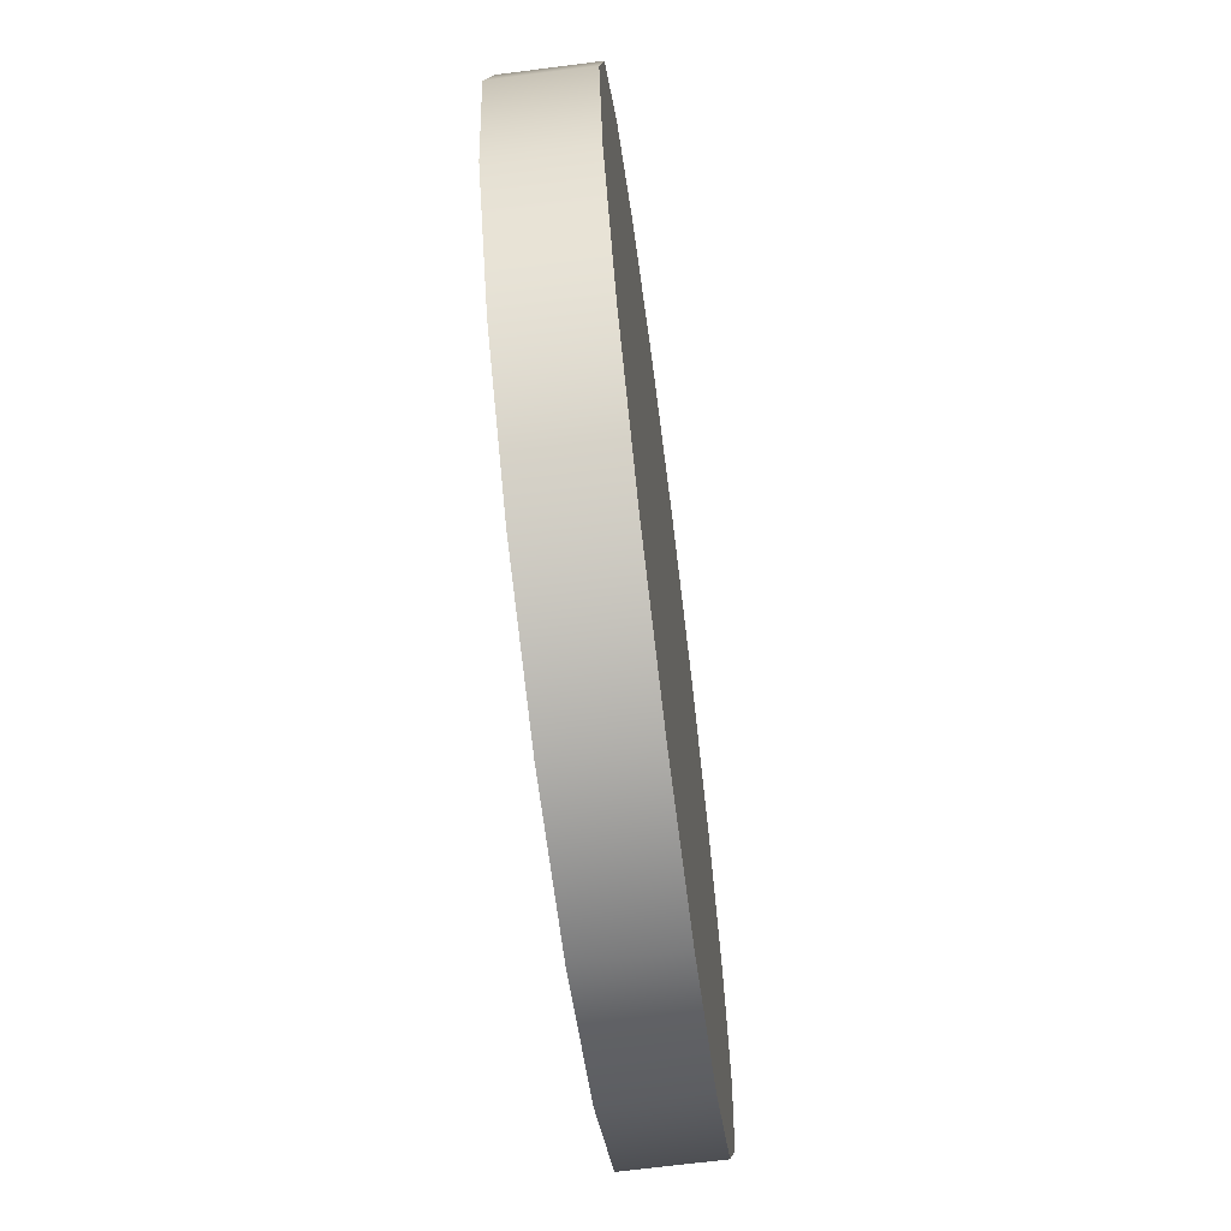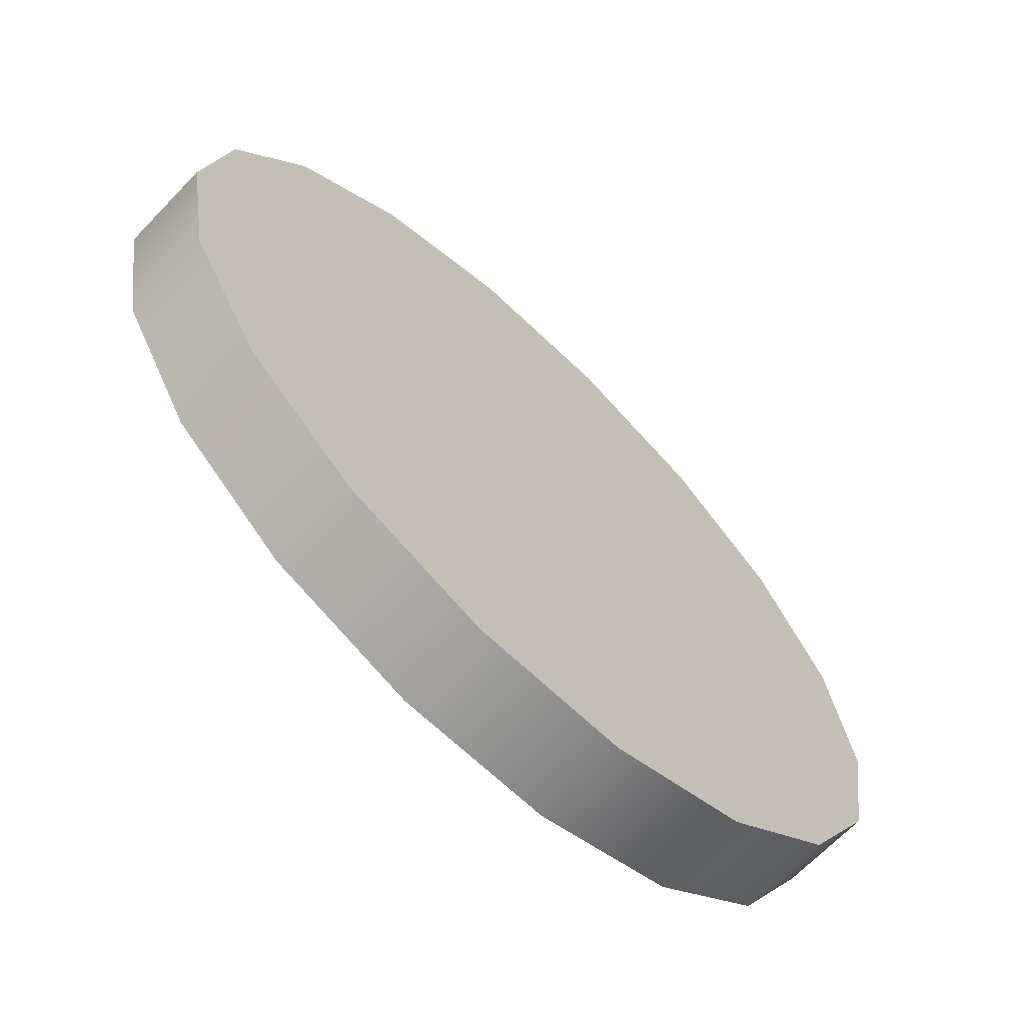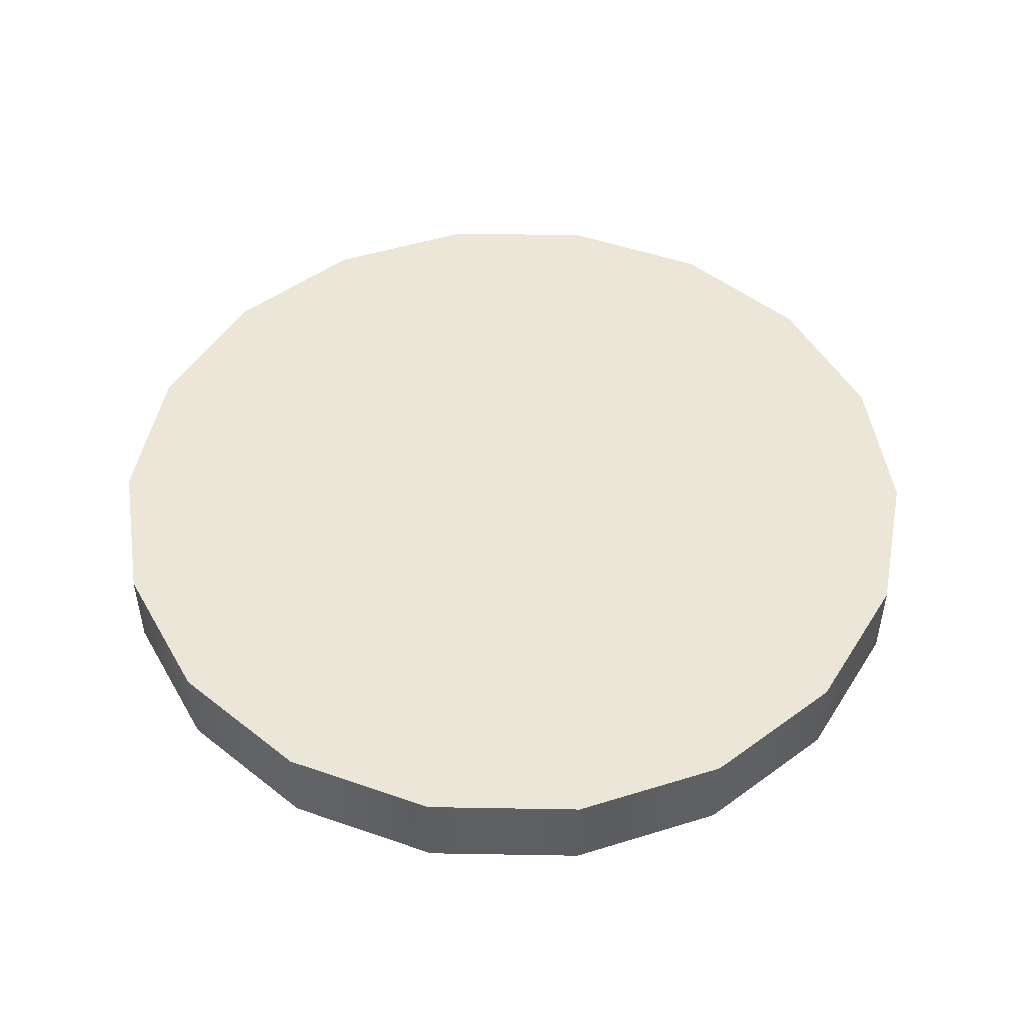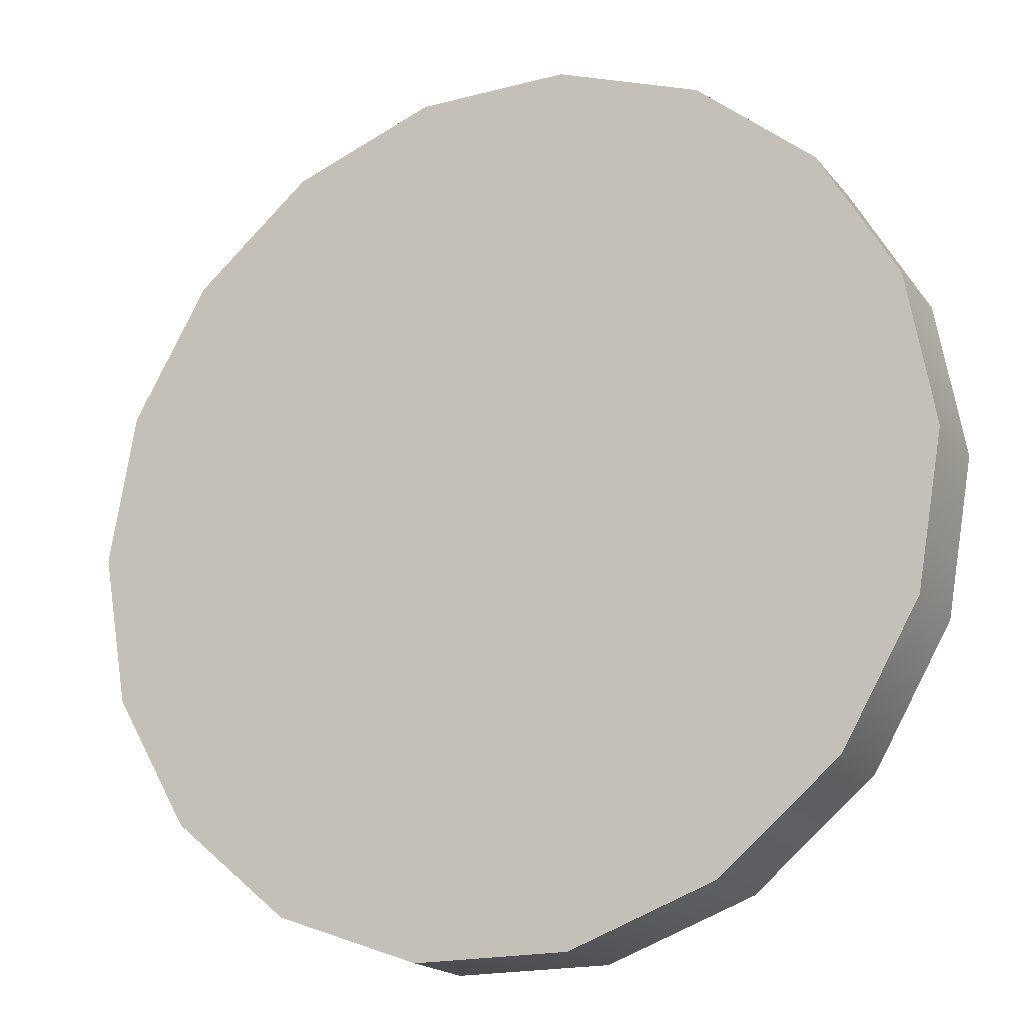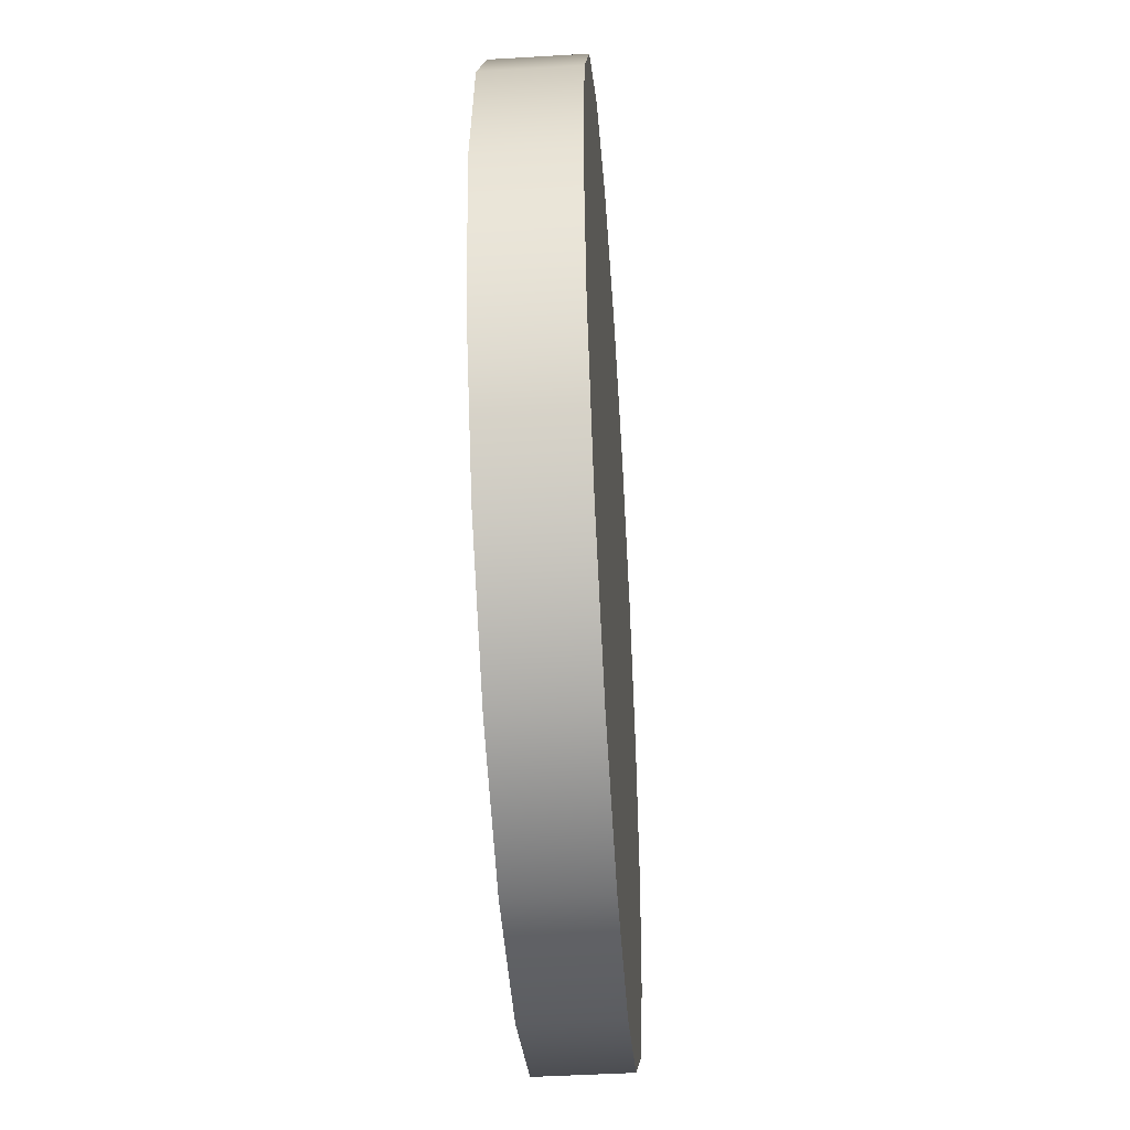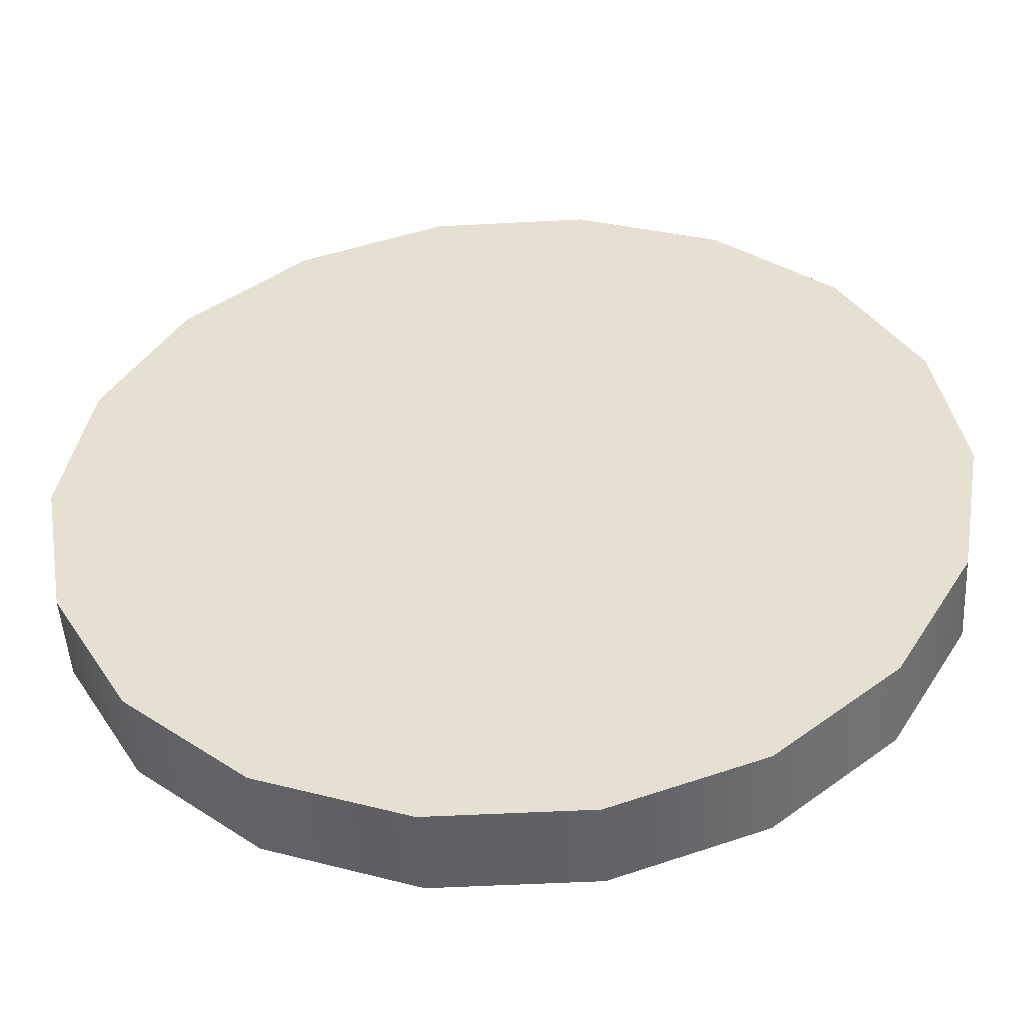
<metadata>
{"format":"obj","ext":"obj","renderer":"f3d","projection":"perspective","resolution":1024,"background":"white","views":[{"elev":-68.2,"azim":-82.7,"up":"+Z"},{"elev":-66.8,"azim":136.2,"up":"+Z"},{"elev":49.1,"azim":-178.9,"up":"+Y"},{"elev":-18.7,"azim":-153.4,"up":"+Z"},{"elev":-46.0,"azim":-86.1,"up":"+Z"},{"elev":-49.7,"azim":3.4,"up":"+Z"}]}
</metadata>
<code>
v  0 0 -0
v  0.5 0 -0
v  0.4699 0 -0.171
v  0.383 0 -0.3214
v  0.25 0 -0.433
v  0.0868 0 -0.4924
v  -0.0868 0 -0.4924
v  -0.25 0 -0.433
v  -0.383 0 -0.3214
v  -0.4699 0 -0.171
v  -0.5 0 -0
v  -0.4699 0 0.171
v  -0.383 0 0.3214
v  -0.25 0 0.433
v  -0.0868 0 0.4924
v  0.0868 0 0.4924
v  0.25 0 0.433
v  0.383 0 0.3214
v  0.4699 0 0.171
v  0.5 0.02 -0
v  0.4699 0.02 -0.171
v  0.383 0.02 -0.3214
v  0.25 0.02 -0.433
v  0.0868 0.02 -0.4924
v  -0.0868 0.02 -0.4924
v  -0.25 0.02 -0.433
v  -0.383 0.02 -0.3214
v  -0.4699 0.02 -0.171
v  -0.5 0.02 -0
v  -0.4699 0.02 0.171
v  -0.383 0.02 0.3214
v  -0.25 0.02 0.433
v  -0.0868 0.02 0.4924
v  0.0868 0.02 0.4924
v  0.25 0.02 0.433
v  0.383 0.02 0.3214
v  0.4699 0.02 0.171
v  0.5 0.04 -0
v  0.4699 0.04 -0.171
v  0.383 0.04 -0.3214
v  0.25 0.04 -0.433
v  0.0868 0.04 -0.4924
v  -0.0868 0.04 -0.4924
v  -0.25 0.04 -0.433
v  -0.383 0.04 -0.3214
v  -0.4699 0.04 -0.171
v  -0.5 0.04 -0
v  -0.4699 0.04 0.171
v  -0.383 0.04 0.3214
v  -0.25 0.04 0.433
v  -0.0868 0.04 0.4924
v  0.0868 0.04 0.4924
v  0.25 0.04 0.433
v  0.383 0.04 0.3214
v  0.4699 0.04 0.171
v  0.5 0.06 -0
v  0.4699 0.06 -0.171
v  0.383 0.06 -0.3214
v  0.25 0.06 -0.433
v  0.0868 0.06 -0.4924
v  -0.0868 0.06 -0.4924
v  -0.25 0.06 -0.433
v  -0.383 0.06 -0.3214
v  -0.4699 0.06 -0.171
v  -0.5 0.06 -0
v  -0.4699 0.06 0.171
v  -0.383 0.06 0.3214
v  -0.25 0.06 0.433
v  -0.0868 0.06 0.4924
v  0.0868 0.06 0.4924
v  0.25 0.06 0.433
v  0.383 0.06 0.3214
v  0.4699 0.06 0.171
v  0.5 0.08 -0
v  0.4699 0.08 -0.171
v  0.383 0.08 -0.3214
v  0.25 0.08 -0.433
v  0.0868 0.08 -0.4924
v  -0.0868 0.08 -0.4924
v  -0.25 0.08 -0.433
v  -0.383 0.08 -0.3214
v  -0.4699 0.08 -0.171
v  -0.5 0.08 -0
v  -0.4699 0.08 0.171
v  -0.383 0.08 0.3214
v  -0.25 0.08 0.433
v  -0.0868 0.08 0.4924
v  0.0868 0.08 0.4924
v  0.25 0.08 0.433
v  0.383 0.08 0.3214
v  0.4699 0.08 0.171
v  0.5 0.1 -0
v  0.4699 0.1 -0.171
v  0.383 0.1 -0.3214
v  0.25 0.1 -0.433
v  0.0868 0.1 -0.4924
v  -0.0868 0.1 -0.4924
v  -0.25 0.1 -0.433
v  -0.383 0.1 -0.3214
v  -0.4699 0.1 -0.171
v  -0.5 0.1 -0
v  -0.4699 0.1 0.171
v  -0.383 0.1 0.3214
v  -0.25 0.1 0.433
v  -0.0868 0.1 0.4924
v  0.0868 0.1 0.4924
v  0.25 0.1 0.433
v  0.383 0.1 0.3214
v  0.4699 0.1 0.171
v  0 0.1 -0
g Cylinder01
f 1 4 3 2
f 1 6 5 4
f 1 8 7 6
f 1 10 9 8
f 1 12 11 10
f 1 14 13 12
f 1 16 15 14
f 1 18 17 16
f 1 2 19 18
f 2 3 21 20
f 3 4 22 21
f 4 5 23 22
f 5 6 24 23
f 6 7 25 24
f 7 8 26 25
f 8 9 27 26
f 9 10 28 27
f 10 11 29 28
f 11 12 30 29
f 12 13 31 30
f 13 14 32 31
f 14 15 33 32
f 15 16 34 33
f 16 17 35 34
f 17 18 36 35
f 18 19 37 36
f 19 2 20 37
f 20 21 39 38
f 21 22 40 39
f 22 23 41 40
f 23 24 42 41
f 24 25 43 42
f 25 26 44 43
f 26 27 45 44
f 27 28 46 45
f 28 29 47 46
f 29 30 48 47
f 30 31 49 48
f 31 32 50 49
f 32 33 51 50
f 33 34 52 51
f 34 35 53 52
f 35 36 54 53
f 36 37 55 54
f 37 20 38 55
f 38 39 57 56
f 39 40 58 57
f 40 41 59 58
f 41 42 60 59
f 42 43 61 60
f 43 44 62 61
f 44 45 63 62
f 45 46 64 63
f 46 47 65 64
f 47 48 66 65
f 48 49 67 66
f 49 50 68 67
f 50 51 69 68
f 51 52 70 69
f 52 53 71 70
f 53 54 72 71
f 54 55 73 72
f 55 38 56 73
f 56 57 75 74
f 57 58 76 75
f 58 59 77 76
f 59 60 78 77
f 60 61 79 78
f 61 62 80 79
f 62 63 81 80
f 63 64 82 81
f 64 65 83 82
f 65 66 84 83
f 66 67 85 84
f 67 68 86 85
f 68 69 87 86
f 69 70 88 87
f 70 71 89 88
f 71 72 90 89
f 72 73 91 90
f 73 56 74 91
f 74 75 93 92
f 75 76 94 93
f 76 77 95 94
f 77 78 96 95
f 78 79 97 96
f 79 80 98 97
f 80 81 99 98
f 81 82 100 99
f 82 83 101 100
f 83 84 102 101
f 84 85 103 102
f 85 86 104 103
f 86 87 105 104
f 87 88 106 105
f 88 89 107 106
f 89 90 108 107
f 90 91 109 108
f 91 74 92 109
f 110 109 92 93
f 110 93 94 95
f 110 95 96 97
f 110 97 98 99
f 110 99 100 101
f 110 101 102 103
f 110 103 104 105
f 110 105 106 107
f 110 107 108 109

</code>
